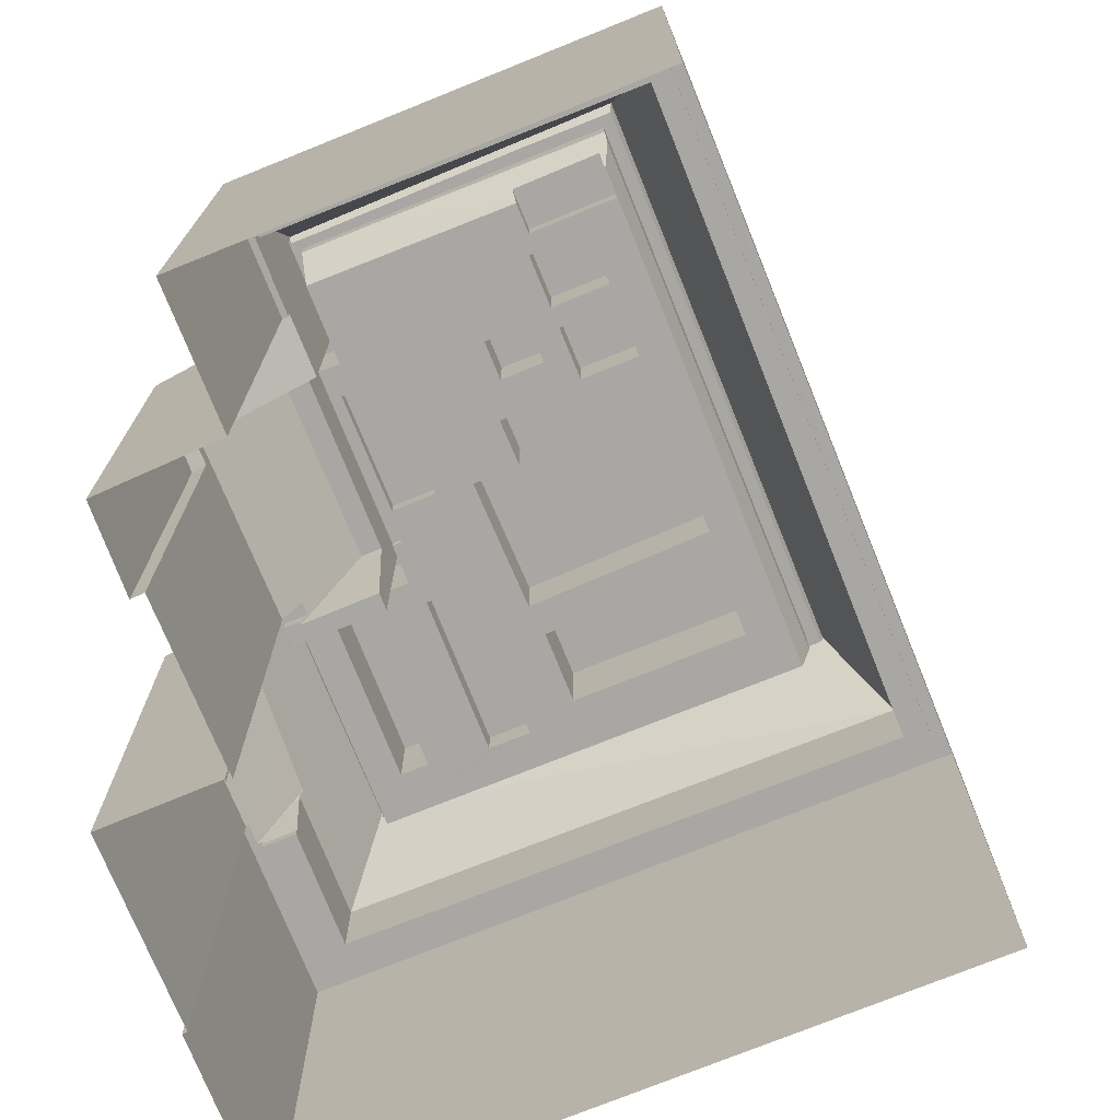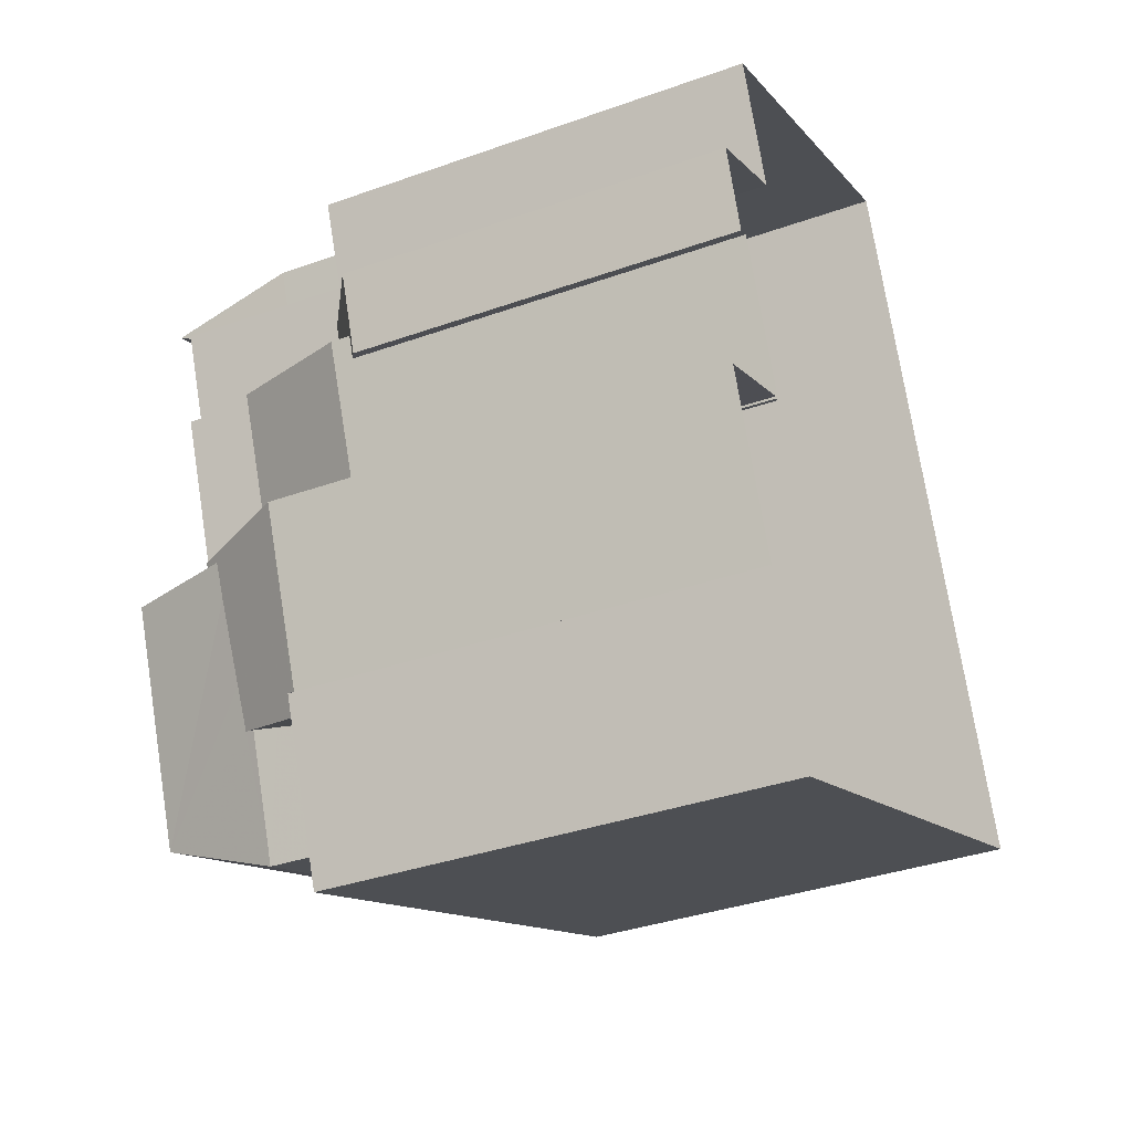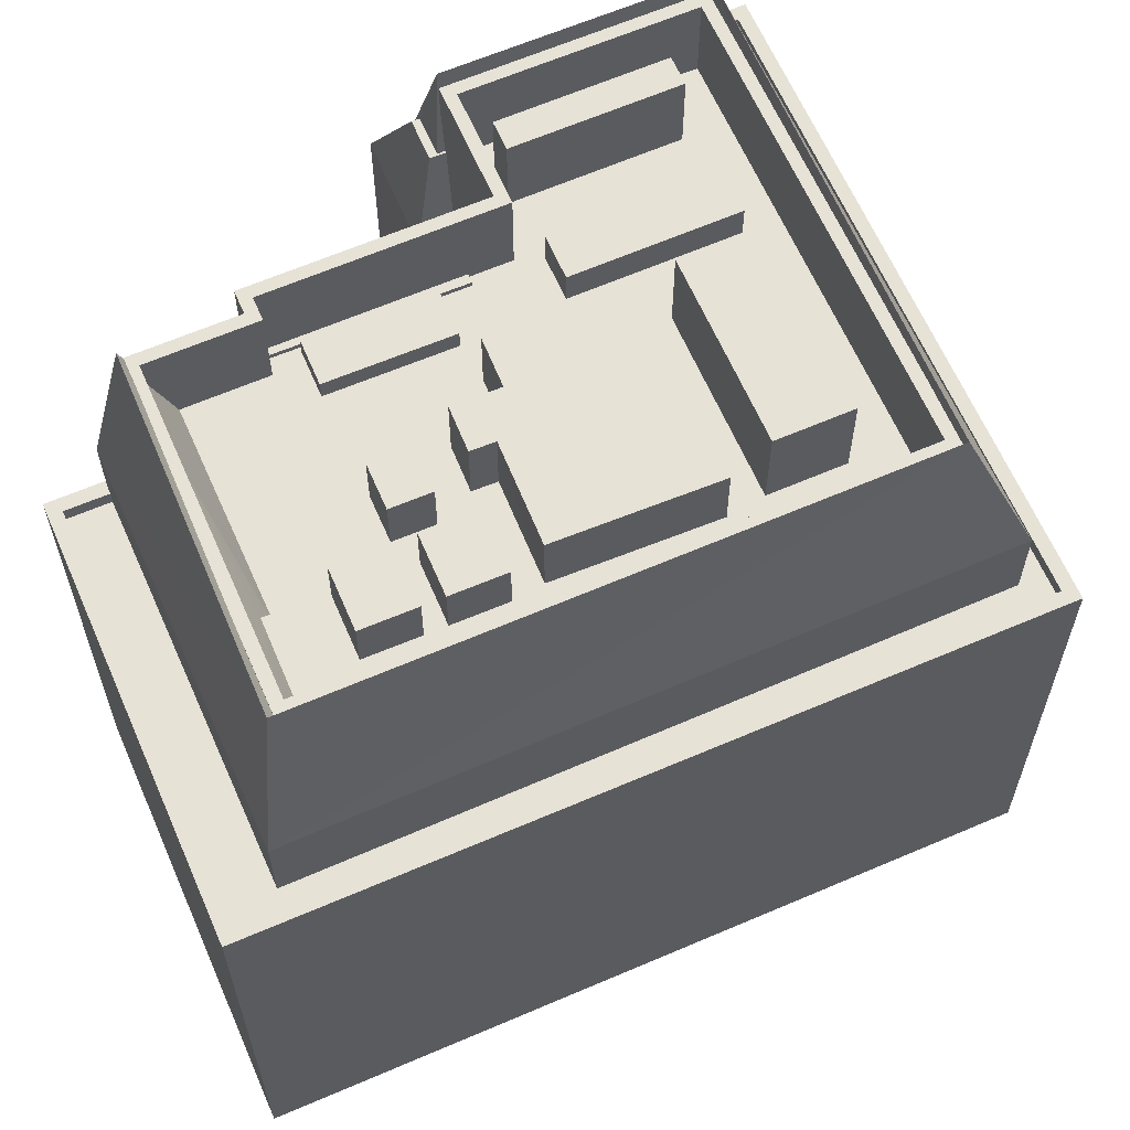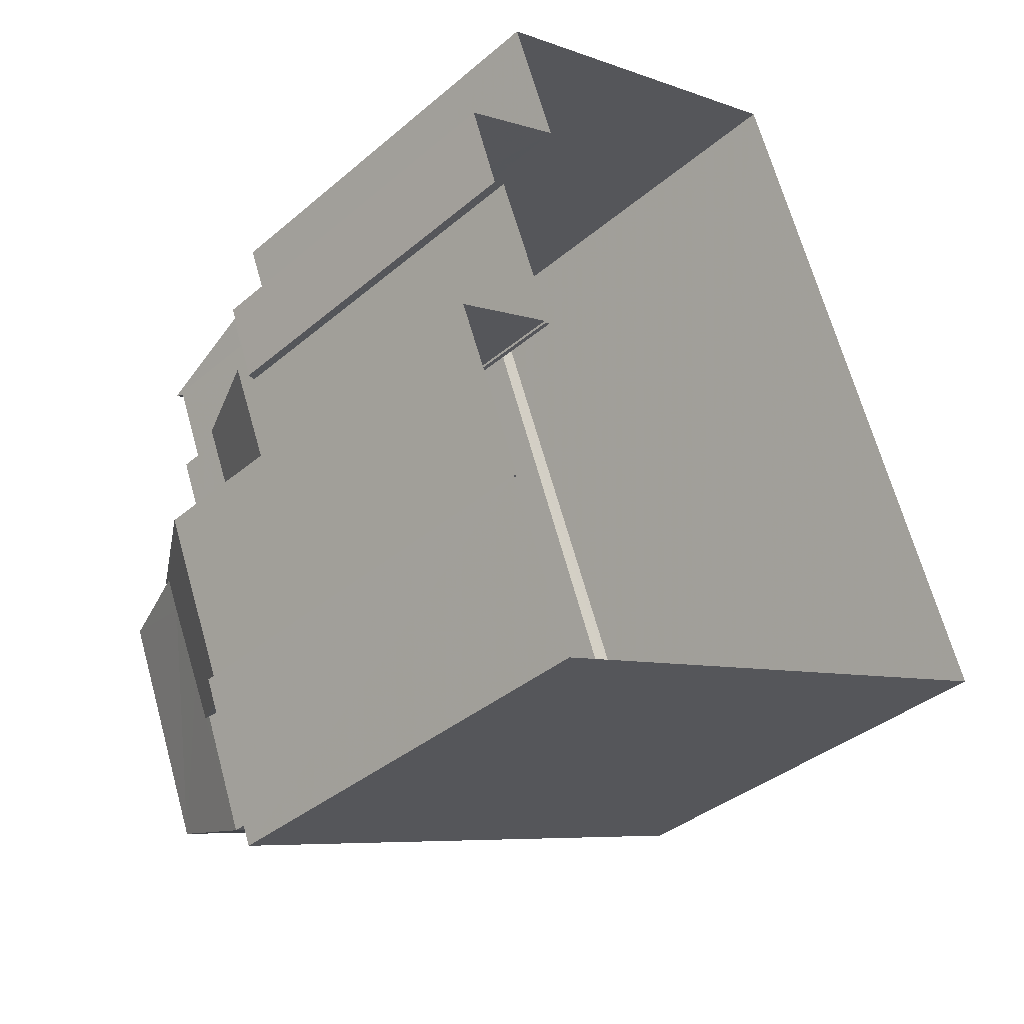
<metadata>
{"format":"obj","ext":"obj","renderer":"f3d","projection":"perspective","resolution":1024,"background":"white","views":[{"elev":-74.5,"azim":-179.6,"up":"+Z"},{"elev":-35.7,"azim":115.2,"up":"+Y"},{"elev":63.5,"azim":-135.1,"up":"+Z"},{"elev":-37.1,"azim":137.4,"up":"+Y"}]}
</metadata>
<code>
v -7199 -3.728e+04 19.73
v -7199 -3.728e+04 20.15
v -7199 -3.728e+04 19.73
v -7199 -3.728e+04 3.409
v -7195 -3.728e+04 17.58
v -7195 -3.728e+04 3.407
v -7196 -3.729e+04 17.58
v -7196 -3.729e+04 3.407
v -7196 -3.729e+04 3.407
v -7196 -3.729e+04 17.85
v -7196 -3.729e+04 17.84
v -7196 -3.729e+04 18.56
v -7199 -3.729e+04 18.56
v -7199 -3.729e+04 3.407
v -7197 -3.729e+04 18.56
v -7200 -3.728e+04 20.16
v -7200 -3.728e+04 20.13
v -7200 -3.728e+04 21.48
v -7198 -3.729e+04 23.33
v -7199 -3.728e+04 19.93
v -7200 -3.728e+04 23.33
v -7200 -3.728e+04 23.31
v -7200 -3.728e+04 23.33
v -7202 -3.729e+04 23.17
v -7202 -3.729e+04 23.33
v -7201 -3.729e+04 23.17
v -7200 -3.729e+04 23.33
v -7200 -3.729e+04 23.17
v -7200 -3.729e+04 23.17
v -7200 -3.728e+04 26.17
v -7200 -3.728e+04 20.18
v -7198 -3.728e+04 26.17
v -7198 -3.728e+04 19.73
v -7209 -3.728e+04 25.11
v -7209 -3.728e+04 26.17
v -7209 -3.728e+04 24.48
v -7213 -3.729e+04 24.48
v -7216 -3.73e+04 26.17
v -7216 -3.73e+04 24.63
v -7201 -3.728e+04 25.35
v -7199 -3.728e+04 26.17
v -7199 -3.728e+04 25.31
v -7200 -3.728e+04 26.17
v -7199 -3.728e+04 23.17
v -7200 -3.728e+04 23.17
v -7200 -3.728e+04 23.17
v -7199 -3.729e+04 23.33
v -7199 -3.729e+04 26.17
v -7202 -3.729e+04 23.17
v -7202 -3.729e+04 23.17
v -7202 -3.729e+04 23.33
v -7202 -3.729e+04 26.17
v -7199 -3.729e+04 26.17
v -7199 -3.729e+04 23.17
v -7201 -3.73e+04 26.17
v -7201 -3.73e+04 23.17
v -7201 -3.73e+04 23.17
v -7216 -3.73e+04 23.17
v -7209 -3.728e+04 26.08
v -7209 -3.728e+04 26.15
v -7209 -3.728e+04 26.17
v -7206 -3.728e+04 26.17
v -7198 -3.728e+04 22.04
v -7198 -3.728e+04 19.73
v -7198 -3.728e+04 26.17
v -7199 -3.728e+04 26.17
v -7199 -3.728e+04 23.33
v -7202 -3.729e+04 19.23
v -7201 -3.729e+04 22.45
v -7202 -3.729e+04 19.23
v -7202 -3.729e+04 26.17
v -7201 -3.729e+04 23.33
v -7198 -3.729e+04 26.17
v -7198 -3.729e+04 25.12
v -7198 -3.729e+04 23.02
v -7198 -3.729e+04 23.33
v -7198 -3.729e+04 23.33
v -7199 -3.729e+04 19.59
v -7199 -3.729e+04 19.23
v -7201 -3.73e+04 26.17
v -7201 -3.73e+04 25.45
v -7199 -3.73e+04 24.99
v -7201 -3.73e+04 25.09
v -7205 -3.73e+04 25.27
v -7214 -3.73e+04 26.17
v -7216 -3.729e+04 26.15
v -7216 -3.729e+04 26.17
v -7216 -3.73e+04 26.17
v -7217 -3.73e+04 26.61
v -7216 -3.73e+04 26.17
v -7201 -3.73e+04 26.61
v -7198 -3.728e+04 22.04
v -7198 -3.728e+04 26.61
v -7198 -3.728e+04 26.17
v -7198 -3.728e+04 26.17
v -7198 -3.729e+04 26.61
v -7197 -3.729e+04 22.76
v -7197 -3.729e+04 23.32
v -7198 -3.729e+04 23.33
v -7199 -3.73e+04 19.59
v -7200 -3.73e+04 22.03
v -7200 -3.73e+04 19.23
v -7199 -3.73e+04 19.23
v -7199 -3.73e+04 21.15
v -7199 -3.73e+04 22.03
v -7219 -3.73e+04 19.24
v -7219 -3.73e+04 22.04
v -7210 -3.728e+04 19.24
v -7210 -3.728e+04 22.04
v -7198 -3.728e+04 19.23
v -7198 -3.728e+04 19.73
v -7198 -3.728e+04 19.73
v -7209 -3.728e+04 23.17
v -7209 -3.728e+04 24.04
v -7209 -3.728e+04 24.04
v -7209 -3.728e+04 23.17
v -7206 -3.728e+04 23.17
v -7206 -3.728e+04 23.27
v -7206 -3.728e+04 23.17
v -7206 -3.728e+04 24.04
v -7206 -3.728e+04 24.04
v -7203 -3.729e+04 24.32
v -7203 -3.729e+04 23.17
v -7204 -3.729e+04 23.17
v -7204 -3.729e+04 24.32
v -7203 -3.729e+04 23.17
v -7205 -3.73e+04 24.32
v -7205 -3.73e+04 23.17
v -7205 -3.73e+04 23.17
v -7206 -3.73e+04 23.17
v -7206 -3.73e+04 24.32
v -7205 -3.729e+04 23.17
v -7206 -3.73e+04 23.17
v -7201 -3.729e+04 23.17
v -7201 -3.729e+04 25.95
v -7200 -3.729e+04 25.95
v -7200 -3.729e+04 23.17
v -7202 -3.73e+04 25.95
v -7202 -3.73e+04 23.17
v -7202 -3.73e+04 23.17
v -7203 -3.73e+04 23.17
v -7203 -3.73e+04 25.95
v -7201 -3.73e+04 23.17
v -7203 -3.73e+04 23.17
v -7210 -3.729e+04 23.17
v -7212 -3.729e+04 25.48
v -7210 -3.729e+04 25.48
v -7212 -3.729e+04 23.17
v -7207 -3.729e+04 25.47
v -7207 -3.729e+04 23.17
v -7207 -3.729e+04 23.17
v -7207 -3.729e+04 25.47
v -7205 -3.729e+04 25.47
v -7205 -3.729e+04 23.17
v -7206 -3.729e+04 25.47
v -7206 -3.729e+04 23.17
v -7205 -3.729e+04 25.47
v -7205 -3.729e+04 23.17
v -7206 -3.729e+04 25.47
v -7206 -3.729e+04 23.17
v -7213 -3.729e+04 23.17
v -7214 -3.729e+04 26.27
v -7213 -3.729e+04 26.27
v -7214 -3.729e+04 23.17
v -7207 -3.729e+04 26.27
v -7207 -3.729e+04 23.17
v -7208 -3.73e+04 26.27
v -7208 -3.73e+04 23.17
v -7206 -3.728e+04 23.17
v -7207 -3.728e+04 25.09
v -7206 -3.728e+04 25.1
v -7207 -3.728e+04 23.17
v -7205 -3.728e+04 25.09
v -7205 -3.728e+04 23.17
v -7206 -3.729e+04 25.09
v -7206 -3.729e+04 23.17
v -7203 -3.729e+04 23.85
v -7202 -3.729e+04 23.85
v -7202 -3.729e+04 23.17
v -7203 -3.729e+04 23.17
v -7202 -3.729e+04 23.17
v -7200 -3.729e+04 23.85
v -7200 -3.729e+04 23.17
v -7202 -3.729e+04 23.85
v -7201 -3.729e+04 23.17
v -7202 -3.729e+04 23.17
v -7209 -3.728e+04 24.97
v -7208 -3.728e+04 23.17
v -7209 -3.728e+04 23.17
v -7208 -3.728e+04 24.97
v -7206 -3.728e+04 24.97
v -7206 -3.728e+04 23.17
v -7207 -3.728e+04 24.97
v -7207 -3.728e+04 23.17
v -7210 -3.728e+04 24.97
v -7209 -3.728e+04 24.97
v -7210 -3.728e+04 23.17
v -7210 -3.728e+04 23.17
v -7209 -3.728e+04 23.17
v -7207 -3.728e+04 24.97
v -7207 -3.728e+04 23.17
v -7208 -3.729e+04 24.97
v -7208 -3.728e+04 23.17
v -7208 -3.729e+04 23.17
v -7198 -3.73e+04 19.59
v -7198 -3.73e+04 19.23
v -7198 -3.729e+04 3.407
v -7195 -3.729e+04 19.59
v -7195 -3.729e+04 3.405
v -7198 -3.729e+04 19.59
v -7197 -3.73e+04 19.59
v -7197 -3.73e+04 3.405
v -7198 -3.729e+04 3.407
v -7198 -3.729e+04 19.59
v -7198 -3.729e+04 19.23
v -7198 -3.729e+04 19.59
v -7197 -3.728e+04 3.409
v -7197 -3.728e+04 19.73
v -7199 -3.731e+04 19.73
v -7220 -3.73e+04 19.74
v -7220 -3.73e+04 3.414
v -7199 -3.731e+04 3.405
v -7211 -3.727e+04 19.74
v -7211 -3.727e+04 3.415
v -7199 -3.729e+04 19.73
v -7198 -3.729e+04 19.73
v -7197 -3.73e+04 3.405
v -7197 -3.73e+04 19.73
v -7197 -3.73e+04 19.73
v -7198 -3.73e+04 19.73
v -7199 -3.731e+04 19.73
v -7199 -3.731e+04 19.23
v -7220 -3.73e+04 19.24
v -7220 -3.73e+04 19.74
v -7210 -3.727e+04 19.24
v -7210 -3.727e+04 19.74
v -7198 -3.728e+04 19.73
v -7198 -3.728e+04 19.23
v -7199 -3.729e+04 19.73
v -7199 -3.729e+04 19.23
v -7198 -3.729e+04 19.73
v -7201 -3.729e+04 23.33
v -7199 -3.729e+04 19.23
v -7199 -3.729e+04 19.23
v -7202 -3.729e+04 23.17
v -7214 -3.729e+04 23.17
v -7215 -3.729e+04 23.17
v -7210 -3.728e+04 23.17
v -7211 -3.728e+04 23.17
v -7211 -3.728e+04 23.17
v -7209 -3.728e+04 23.17
v -7198 -3.728e+04 26.17
v -7199 -3.728e+04 26.17
v -7209 -3.728e+04 26.61
v -7197 -3.73e+04 22.72
v -7199 -3.73e+04 22.39
v -7198 -3.73e+04 22.5
v -7198 -3.729e+04 23.33
v -7197 -3.729e+04 23.32
v -7197 -3.73e+04 19.73
v -7197 -3.73e+04 19.73
f 9 6 8
f 213 207 209
f 4 6 9
f 224 217 4
f 212 227 222
f 212 213 209
f 224 4 221
f 221 212 222
f 4 9 14
f 14 213 212
f 221 4 14
f 221 14 212
f 1 2 3
f 4 3 5
f 4 5 6
f 3 2 5
f 6 7 8
f 6 5 7
f 7 9 8
f 7 10 9
f 11 12 10
f 12 13 10
f 10 14 9
f 10 13 14
f 11 15 12
f 16 17 18
f 15 19 12
f 15 20 19
f 18 19 20
f 20 16 18
f 21 19 18
f 22 23 21
f 18 22 21
f 24 25 26
f 25 27 26
f 26 27 28
f 27 29 28
f 30 31 2
f 30 2 32
f 2 33 32
f 2 1 33
f 34 35 36
f 36 35 37
f 37 38 39
f 37 35 38
f 34 40 35
f 40 41 35
f 40 42 41
f 43 41 42
f 42 44 45
f 43 45 46
f 43 42 45
f 47 48 27
f 29 27 46
f 46 27 43
f 27 48 43
f 49 50 51
f 50 52 51
f 51 48 47
f 51 52 48
f 50 53 52
f 50 54 53
f 55 53 56
f 55 56 57
f 53 54 56
f 38 55 58
f 38 58 39
f 55 57 58
f 59 60 61
f 62 59 61
f 32 33 63
f 33 64 63
f 65 32 63
f 66 67 23
f 30 66 23
f 30 18 31
f 18 17 31
f 30 22 18
f 30 23 22
f 68 69 70
f 70 69 71
f 71 72 66
f 72 67 66
f 69 72 71
f 73 74 71
f 70 71 75
f 76 74 77
f 78 79 70
f 70 75 78
f 71 76 75
f 71 74 76
f 80 81 82
f 73 80 82
f 81 83 82
f 73 82 74
f 84 80 85
f 84 81 80
f 86 87 61
f 60 86 61
f 88 89 90
f 85 91 84
f 90 89 85
f 85 89 91
f 65 92 93
f 93 94 95
f 65 63 92
f 65 93 95
f 96 97 98
f 99 96 98
f 100 101 102
f 102 103 100
f 104 105 101
f 104 101 100
f 106 101 107
f 106 102 101
f 108 106 107
f 109 108 107
f 110 108 111
f 112 111 92
f 92 111 109
f 111 108 109
f 112 92 63
f 64 112 63
f 113 114 115
f 113 116 114
f 117 118 119
f 119 118 120
f 118 121 120
f 116 119 120
f 114 116 120
f 122 123 124
f 125 122 124
f 126 122 127
f 123 122 126
f 127 128 129
f 126 127 129
f 130 127 131
f 130 128 127
f 131 125 132
f 130 131 133
f 125 124 132
f 133 131 132
f 134 135 136
f 137 134 136
f 136 138 139
f 136 139 137
f 138 140 139
f 141 138 142
f 141 140 138
f 142 135 143
f 141 142 144
f 135 134 143
f 144 142 143
f 145 146 147
f 145 148 146
f 149 145 147
f 149 150 145
f 151 149 152
f 151 150 149
f 151 152 153
f 154 151 153
f 154 153 155
f 156 154 155
f 156 155 157
f 158 156 157
f 158 157 159
f 160 158 159
f 148 160 159
f 146 148 159
f 161 162 163
f 161 164 162
f 165 161 163
f 165 166 161
f 167 166 165
f 167 168 166
f 164 168 167
f 162 164 167
f 169 170 171
f 169 172 170
f 173 169 171
f 173 174 169
f 174 173 175
f 176 174 175
f 172 176 175
f 170 172 175
f 177 178 179
f 177 179 180
f 178 181 179
f 182 183 181
f 178 182 181
f 182 184 185
f 182 185 183
f 184 186 185
f 184 180 186
f 184 177 180
f 187 188 189
f 187 190 188
f 188 190 191
f 192 188 191
f 192 191 193
f 194 192 193
f 189 193 187
f 189 194 193
f 195 196 197
f 195 197 198
f 196 199 197
f 199 196 200
f 201 199 200
f 200 202 203
f 200 203 201
f 202 204 203
f 198 202 195
f 198 204 202
f 205 100 103
f 206 205 103
f 207 208 209
f 207 210 208
f 209 208 211
f 212 209 211
f 213 214 210
f 207 213 210
f 215 79 78
f 216 215 78
f 217 218 3
f 4 217 3
f 219 220 221
f 222 219 221
f 220 223 224
f 221 220 224
f 224 218 217
f 224 223 218
f 225 226 214
f 214 13 225
f 213 14 13
f 214 213 13
f 212 211 227
f 227 211 228
f 211 229 228
f 227 219 222
f 227 228 219
f 230 205 231
f 205 232 231
f 205 206 232
f 233 231 232
f 233 234 231
f 235 234 233
f 235 236 234
f 237 235 238
f 237 236 235
f 110 237 238
f 110 111 237
f 216 239 240
f 240 215 216
f 241 239 216
f 15 5 2
f 2 31 17
f 7 5 11
f 10 7 11
f 16 20 17
f 20 15 2
f 15 11 5
f 20 2 17
f 242 12 19
f 12 225 13
f 240 239 243
f 239 242 243
f 242 225 12
f 239 225 242
f 72 69 242
f 242 244 243
f 242 69 244
f 68 244 69
f 24 245 25
f 51 25 245
f 49 51 245
f 21 67 19
f 19 67 242
f 21 23 67
f 242 67 72
f 51 27 25
f 51 47 27
f 161 246 247
f 168 133 166
f 247 164 161
f 148 246 161
f 160 148 161
f 166 132 160
f 133 132 166
f 166 160 161
f 129 144 143
f 126 129 143
f 117 119 45
f 44 117 45
f 247 58 164
f 144 129 141
f 130 58 57
f 139 140 56
f 56 140 57
f 133 168 130
f 164 58 168
f 140 141 57
f 128 130 57
f 141 129 128
f 168 58 130
f 141 128 57
f 26 183 185
f 28 183 26
f 181 174 179
f 179 174 176
f 28 181 183
f 248 199 189
f 199 194 189
f 28 194 181
f 249 250 197
f 172 201 203
f 172 169 201
f 248 249 199
f 249 197 199
f 174 194 169
f 201 194 199
f 181 194 174
f 169 194 201
f 139 56 137
f 145 246 148
f 145 250 246
f 56 54 137
f 160 132 124
f 160 124 158
f 156 158 154
f 197 250 198
f 49 245 50
f 54 50 134
f 126 143 123
f 150 204 145
f 204 172 203
f 151 176 172
f 185 186 26
f 245 24 50
f 186 24 26
f 124 123 50
f 150 151 204
f 154 176 151
f 204 198 145
f 154 179 176
f 54 134 137
f 123 143 134
f 180 24 186
f 158 180 179
f 250 145 198
f 158 124 180
f 154 158 179
f 50 123 134
f 151 172 204
f 24 124 50
f 180 124 24
f 45 192 46
f 28 29 46
f 192 45 119
f 251 116 113
f 194 28 46
f 248 116 251
f 188 119 116
f 189 188 248
f 192 119 188
f 194 46 192
f 248 188 116
f 88 90 87
f 61 87 35
f 87 90 38
f 87 38 35
f 65 95 32
f 35 41 62
f 61 35 62
f 41 252 253
f 41 253 62
f 43 30 41
f 252 41 94
f 95 94 32
f 71 48 52
f 43 48 30
f 53 71 52
f 73 71 53
f 30 48 66
f 94 30 32
f 71 66 48
f 41 30 94
f 53 55 80
f 73 53 80
f 80 55 85
f 85 38 90
f 85 55 38
f 115 251 113
f 115 36 251
f 115 34 36
f 40 121 118
f 34 121 40
f 115 121 34
f 42 40 44
f 40 118 117
f 40 117 44
f 249 248 36
f 249 36 37
f 248 251 36
f 246 250 37
f 39 247 246
f 250 249 37
f 58 247 39
f 39 246 37
f 254 62 93
f 93 62 253
f 59 62 254
f 93 253 252
f 94 93 252
f 86 254 89
f 254 60 59
f 86 60 254
f 87 86 89
f 88 87 89
f 93 92 254
f 254 92 109
f 91 83 81
f 84 91 81
f 89 254 109
f 107 89 109
f 82 91 96
f 82 83 91
f 77 74 99
f 74 96 99
f 74 82 96
f 107 91 89
f 101 91 107
f 96 255 97
f 96 91 255
f 256 101 105
f 101 256 91
f 255 91 257
f 91 256 257
f 114 120 121
f 115 114 121
f 125 127 122
f 125 131 127
f 138 136 135
f 142 138 135
f 147 146 149
f 153 152 149
f 155 146 159
f 155 159 157
f 153 149 155
f 149 146 155
f 167 163 162
f 167 165 163
f 175 173 171
f 170 175 171
f 177 182 178
f 177 184 182
f 193 191 190
f 187 193 190
f 200 196 195
f 202 200 195
f 76 77 99
f 76 99 258
f 99 259 258
f 99 98 259
f 76 258 75
f 78 75 241
f 216 78 241
f 75 258 226
f 258 210 226
f 226 210 214
f 241 75 226
f 259 210 258
f 259 208 210
f 259 98 97
f 259 97 208
f 255 257 208
f 97 255 208
f 256 260 229
f 256 229 257
f 229 208 257
f 229 211 208
f 100 230 104
f 104 230 261
f 205 230 100
f 105 104 260
f 105 260 256
f 104 261 260
f 215 240 243
f 215 243 79
f 79 244 70
f 244 68 70
f 243 244 79
f 238 235 108
f 110 238 108
f 206 102 232
f 108 235 233
f 102 206 103
f 233 232 102
f 108 233 106
f 233 102 106
f 219 228 260
f 219 234 220
f 234 223 220
f 218 112 3
f 236 218 223
f 260 228 229
f 33 1 3
f 231 261 230
f 234 236 223
f 219 231 234
f 231 260 261
f 64 33 112
f 111 112 237
f 237 218 236
f 219 260 231
f 3 112 33
f 112 218 237
f 241 226 225
f 239 241 225

</code>
